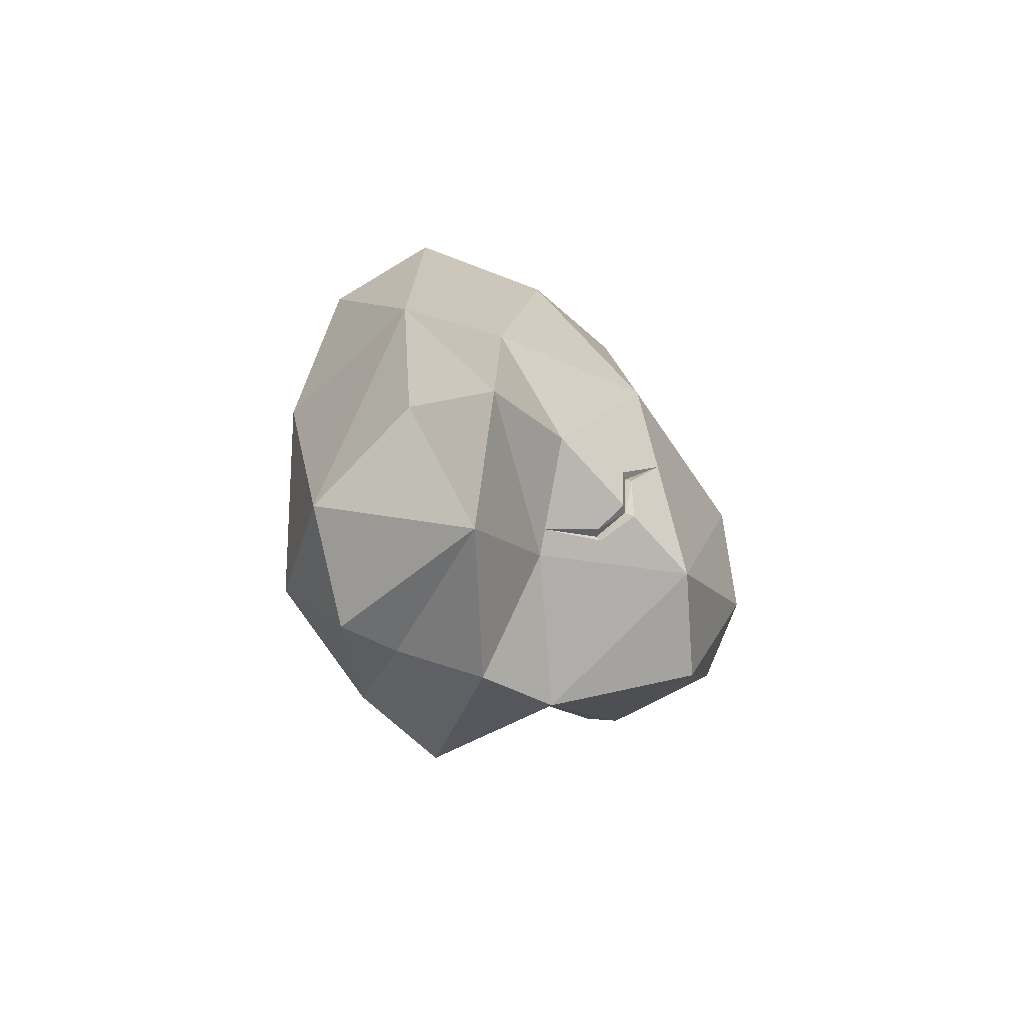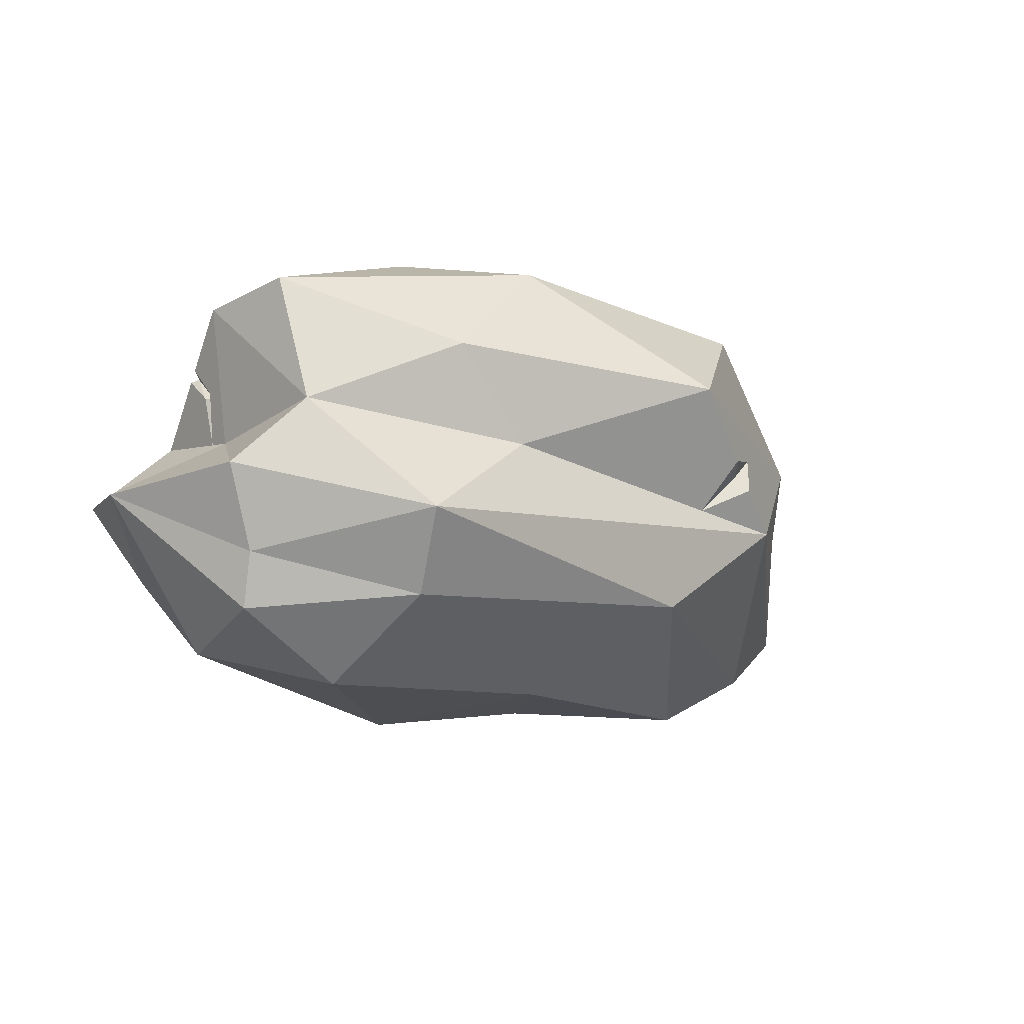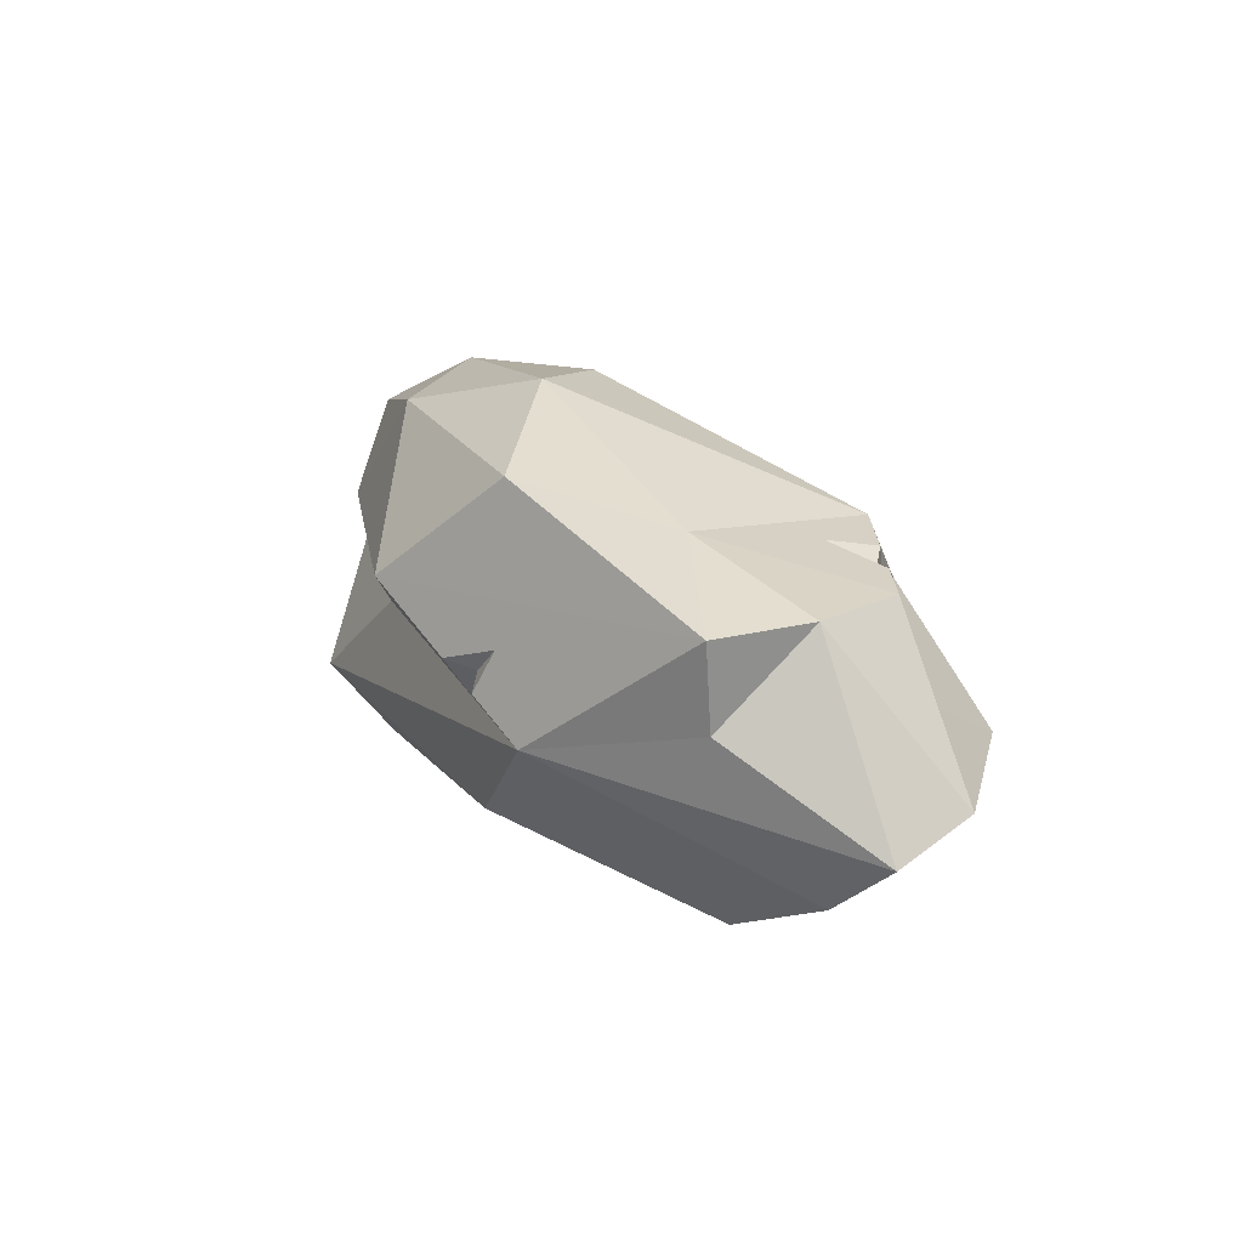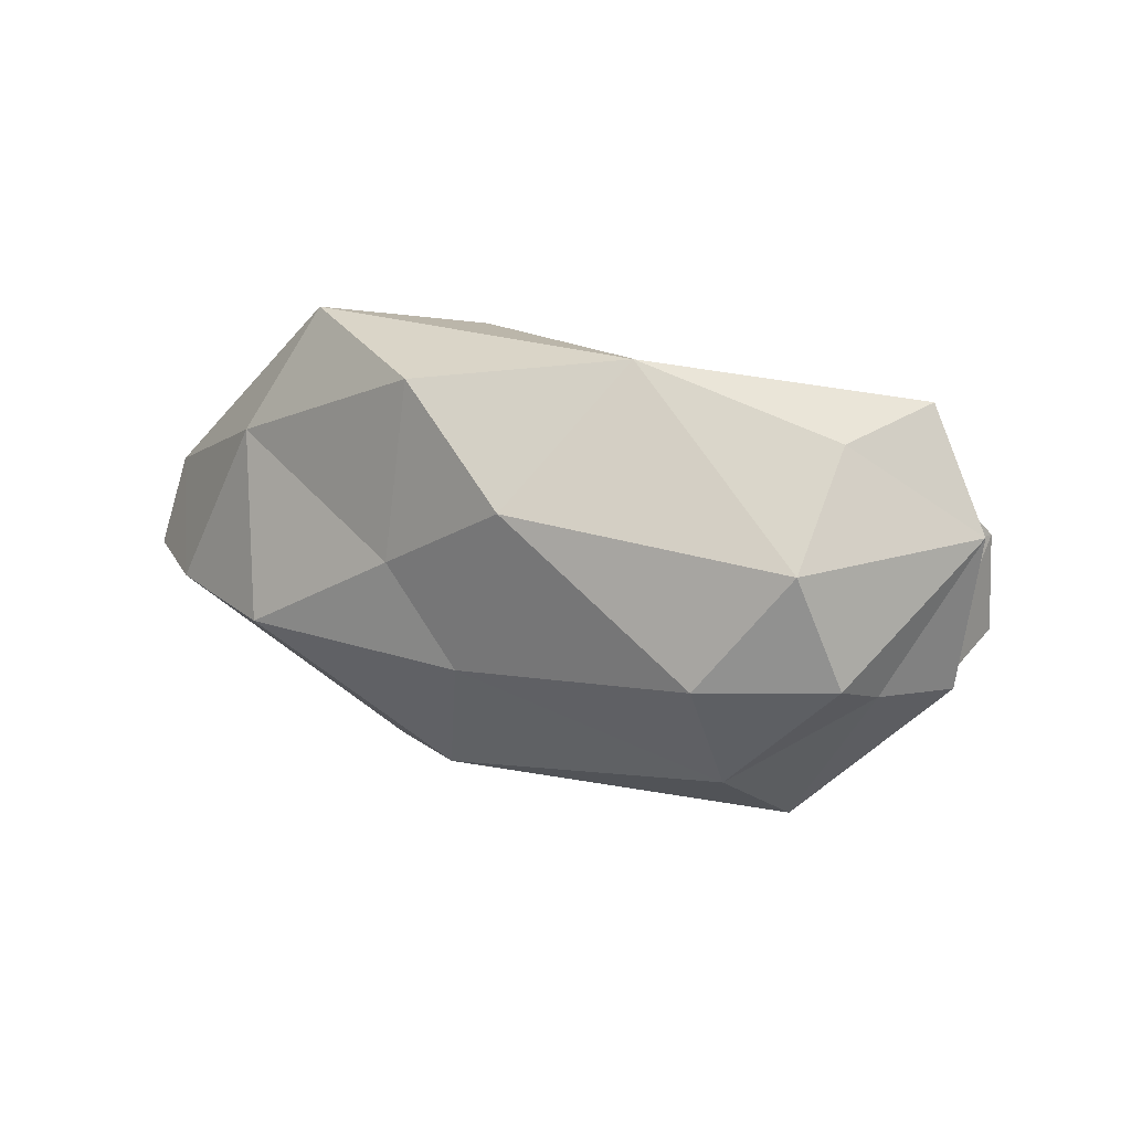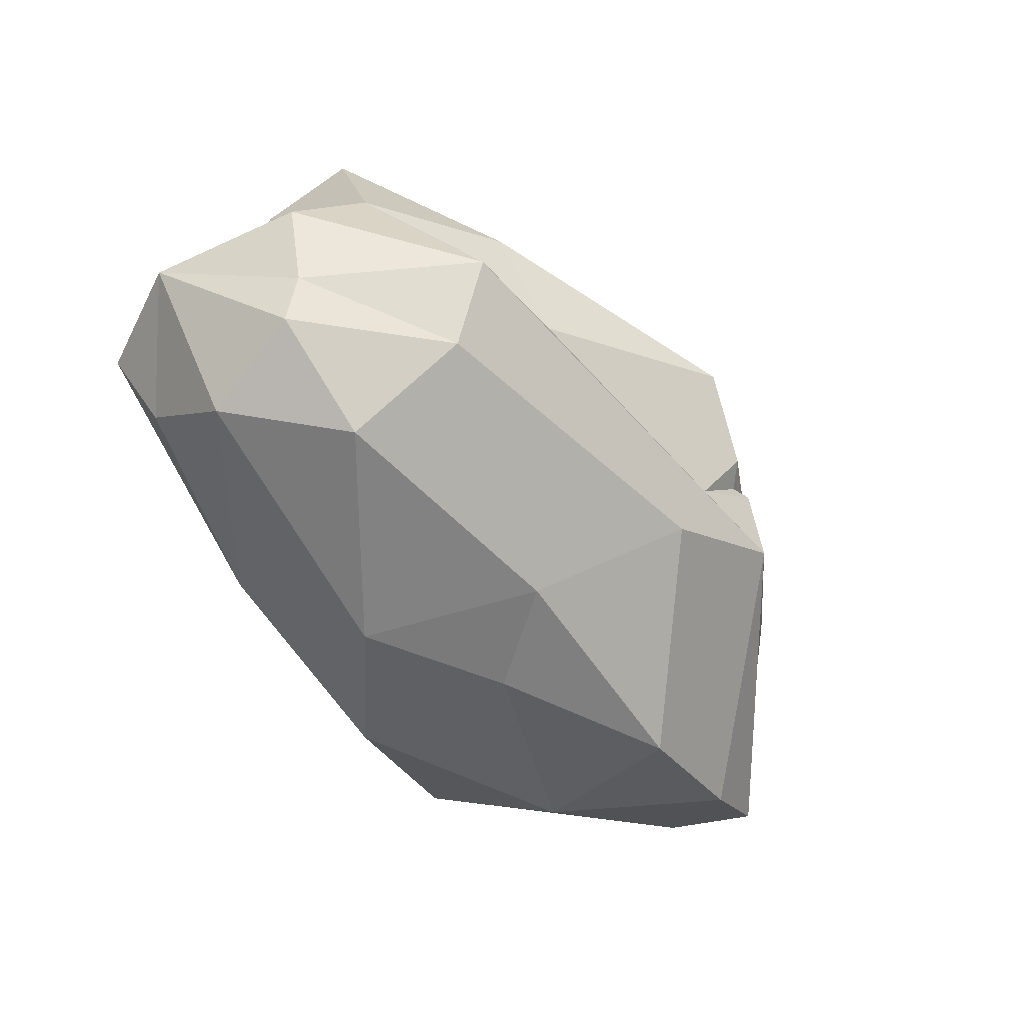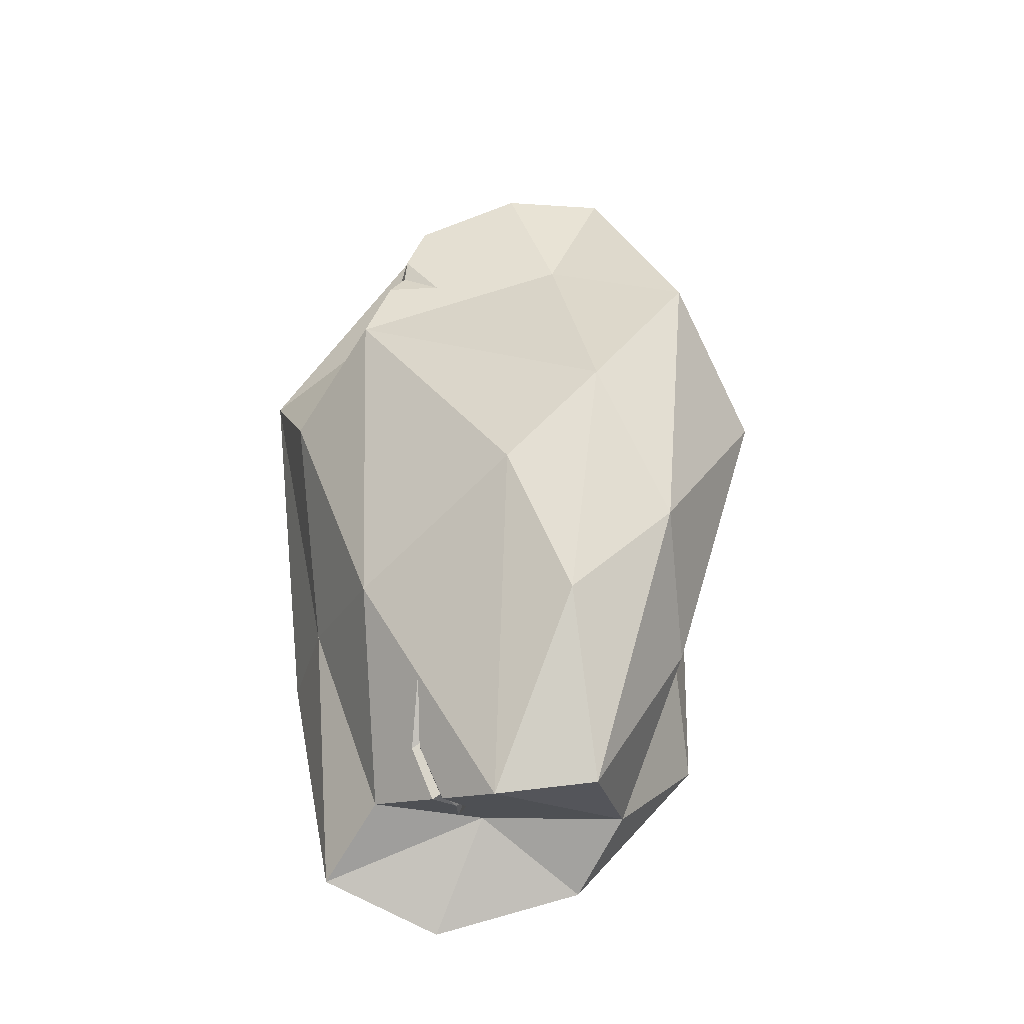
<metadata>
{"format":"obj","ext":"obj","renderer":"f3d","projection":"perspective","resolution":1024,"background":"white","views":[{"elev":17.6,"azim":86.1,"up":"+Z"},{"elev":-17.2,"azim":130.4,"up":"+Y"},{"elev":17.3,"azim":-121.8,"up":"+Y"},{"elev":20.3,"azim":30.3,"up":"+Z"},{"elev":-61.6,"azim":123.1,"up":"+Y"},{"elev":58.4,"azim":83.4,"up":"+Y"}]}
</metadata>
<code>
g rock.002_Mesh
v -1.018 -0.121 0.1611
v 1.217 0.3797 0.1747
v -0.7123 0.2862 0.1795
v 0.00892 -0.3244 -0.4662
v 1.214 -0.3361 -0.01015
v -0.3227 0.3488 0.3901
v 0.1288 0.6614 -0.2296
v 1.384 -0.1502 0.3578
v 0.3436 0.6176 0.04172
v -0.847 -0.35 -0.09053
v -0.4527 -0.2107 0.6924
v -0.1392 0.1183 0.6159
v 1.179 -0.4716 0.04347
v 1.084 -0.5335 0.3275
v 1.081 0.08059 0.4881
v 1.13 0.02436 0.2016
v 1.323 -0.1291 -0.04206
v -0.6099 0.01796 0.2642
v 0.5298 -0.2919 0.7015
v 1.085 -0.2936 0.5751
v 0.49 -0.03097 0.6141
v -0.4702 -0.5301 -0.08951
v -0.03172 -0.5435 0.16
v 0.176 -0.5525 -0.08483
v 0.3393 -0.6071 0.3713
v -0.004893 -0.4762 0.6221
v 0.7518 0.5932 -0.08251
v 0.5359 0.5546 -0.3771
v -0.2111 0.5362 -0.5219
v 0.8233 0.2589 -0.3839
v 0.6002 0.02654 -0.4051
v 1.189 0.05039 -0.1767
v 1.223 0.3984 -0.09139
v 0.9548 -0.2362 -0.4188
v -0.805 0.2937 -0.1023
v -0.7396 0.0603 -0.3305
v -0.7629 0.2835 -0.3599
v 0.5523 0.3367 0.4638
v -0.4182 0.4107 -0.1805
v 1.219 -0.09387 0.6454
v -0.6174 -0.3377 0.3639
v 0.8613 -0.4255 -0.2794
v 0.8667 -0.6202 0.02994
v -0.3387 -0.04897 -0.5692
v 0.1087 0.258 -0.6868
v -1.065 -0.1831 -0.0813
v 1.16 0.2533 0.3072
v 1.148 0.2279 0.3338
v 0.8398 0.3553 0.3388
v 1.119 0.03691 0.2655
v 1.009 0.2653 0.3534
v 1.003 0.2446 0.374
v 1.147 0.1667 0.2717
v 1.154 0.1718 0.2447
v 1.136 0.1637 0.2493
v 1.139 0.234 0.3115
v 0.9925 0.2508 0.3522
v -0.4829 0.3231 0.3035
v -0.5937 0.3053 0.2436
v -0.4927 0.153 0.3156
v -0.4536 0.3507 0.1648
v -0.5341 0.3006 0.2568
v -0.07105 -0.02745 -0.5224
v -0.1983 0.04733 -0.6061
v -0.1707 0.08897 -0.5755
v -0.1066 0.1103 -0.6302
v -0.2456 0.1565 -0.5715
g off
f 1 18 3
f 9 7 6
f 38 6 12
f 38 12 21
f 39 61 6
f 26 11 41
f 19 21 11
f 11 21 12
f 21 40 15
f 4 24 22
f 22 24 23
f 1 10 41
f 41 22 23
f 42 13 43
f 25 43 14
f 26 23 25
f 41 23 26
f 29 7 28
f 27 9 2
f 28 27 33
f 45 28 30
f 45 29 28
f 5 13 42
f 15 53 48
f 40 50 15
f 14 13 8
f 30 32 31
f 33 32 30
f 44 4 10
f 2 16 32
f 16 17 32
f 34 5 42
f 34 42 4
f 37 44 36
f 3 35 1
f 35 46 1
f 35 37 36
f 39 37 35
f 46 10 1
f 12 60 18
f 39 35 3
f 1 11 18
f 11 12 18
f 18 59 3
f 38 9 6
f 7 39 6
f 41 11 1
f 26 19 11
f 20 14 8
f 25 19 26
f 38 21 15
f 15 52 49
f 21 19 40
f 23 24 25
f 25 24 43
f 41 10 22
f 10 4 22
f 43 24 42
f 24 4 42
f 14 43 13
f 19 25 14
f 39 7 29
f 9 27 7
f 28 7 27
f 39 29 37
f 2 33 27
f 9 49 2
f 30 28 33
f 5 17 8
f 8 13 5
f 40 8 16
f 16 8 17
f 19 14 20
f 19 20 40
f 31 32 34
f 33 2 32
f 45 63 66
f 45 30 31
f 34 32 17
f 34 17 5
f 44 34 4
f 63 34 44
f 35 36 46
f 36 44 46
f 37 67 44
f 37 29 45
f 40 20 8
f 46 44 10
f 51 2 49
f 51 56 47
f 53 56 48
f 54 16 2
f 54 55 50
f 52 57 49
f 50 55 53
f 56 52 48
f 49 57 51
f 56 54 47
f 58 61 62
f 59 60 62
f 58 60 6
f 62 61 59
f 62 60 58
f 66 63 65
f 65 63 64
f 64 63 44
f 64 67 65
f 65 67 66
f 39 3 59
f 61 58 6
f 39 59 61
f 15 50 53
f 40 16 50
f 12 6 60
f 18 60 59
f 49 38 15
f 15 48 52
f 9 38 49
f 45 31 63
f 63 31 34
f 45 66 67
f 67 64 44
f 37 45 67
f 51 47 2
f 51 57 56
f 53 55 56
f 2 47 54
f 54 50 16
f 56 57 52
f 56 55 54

</code>
